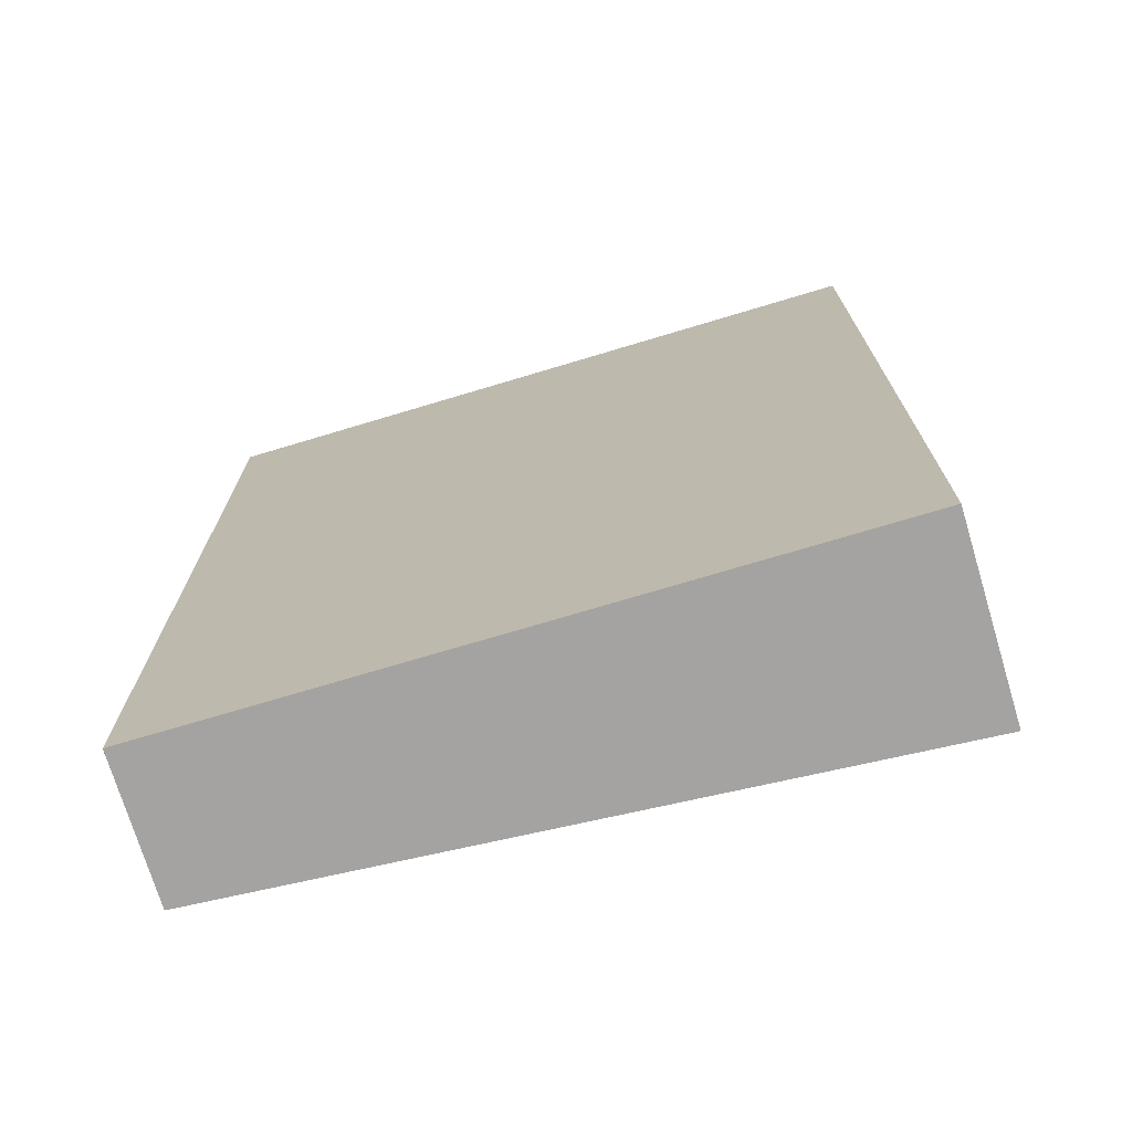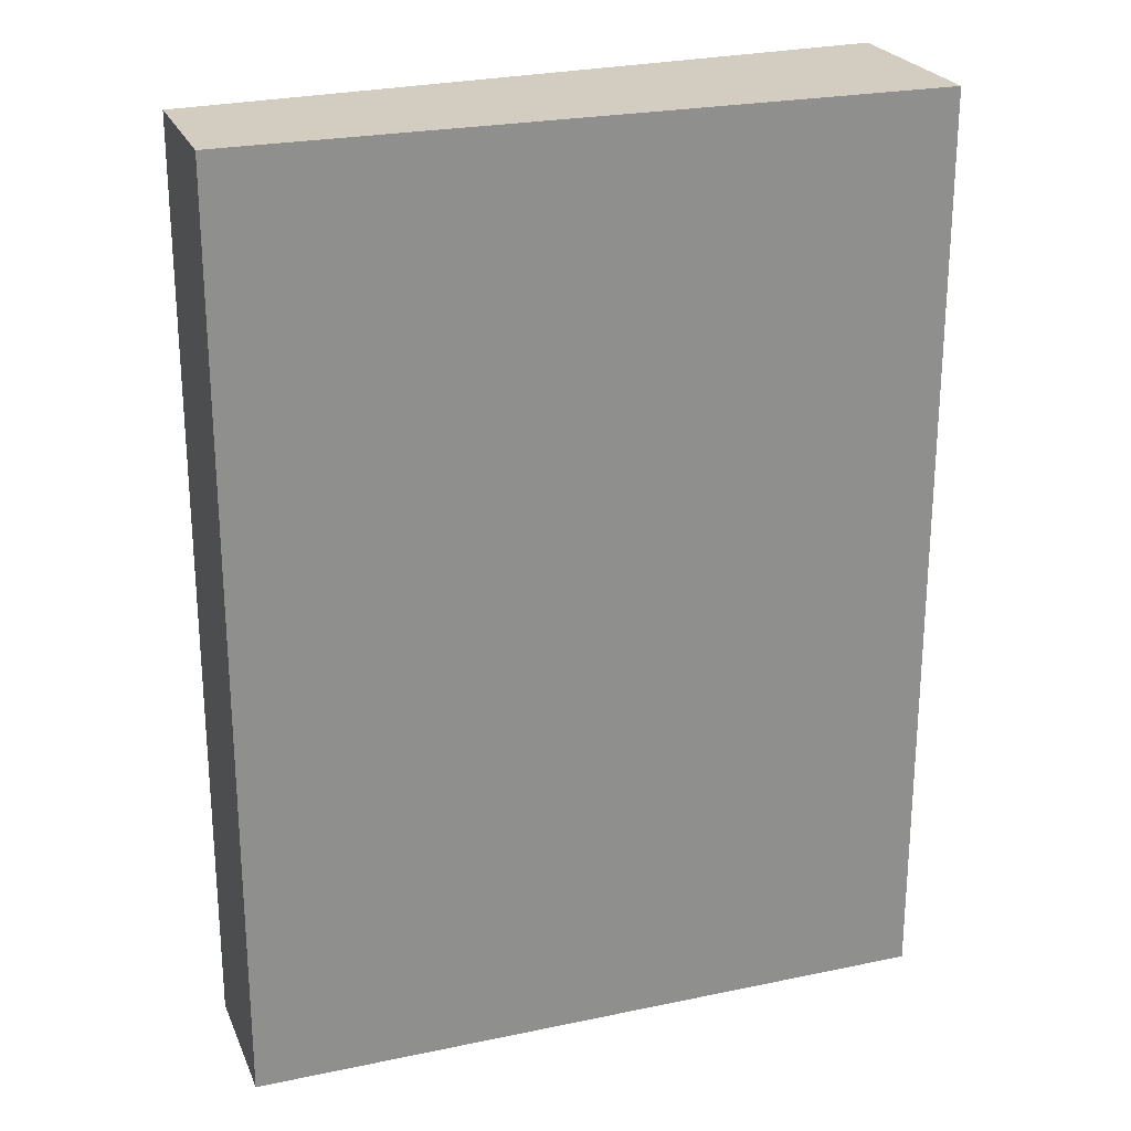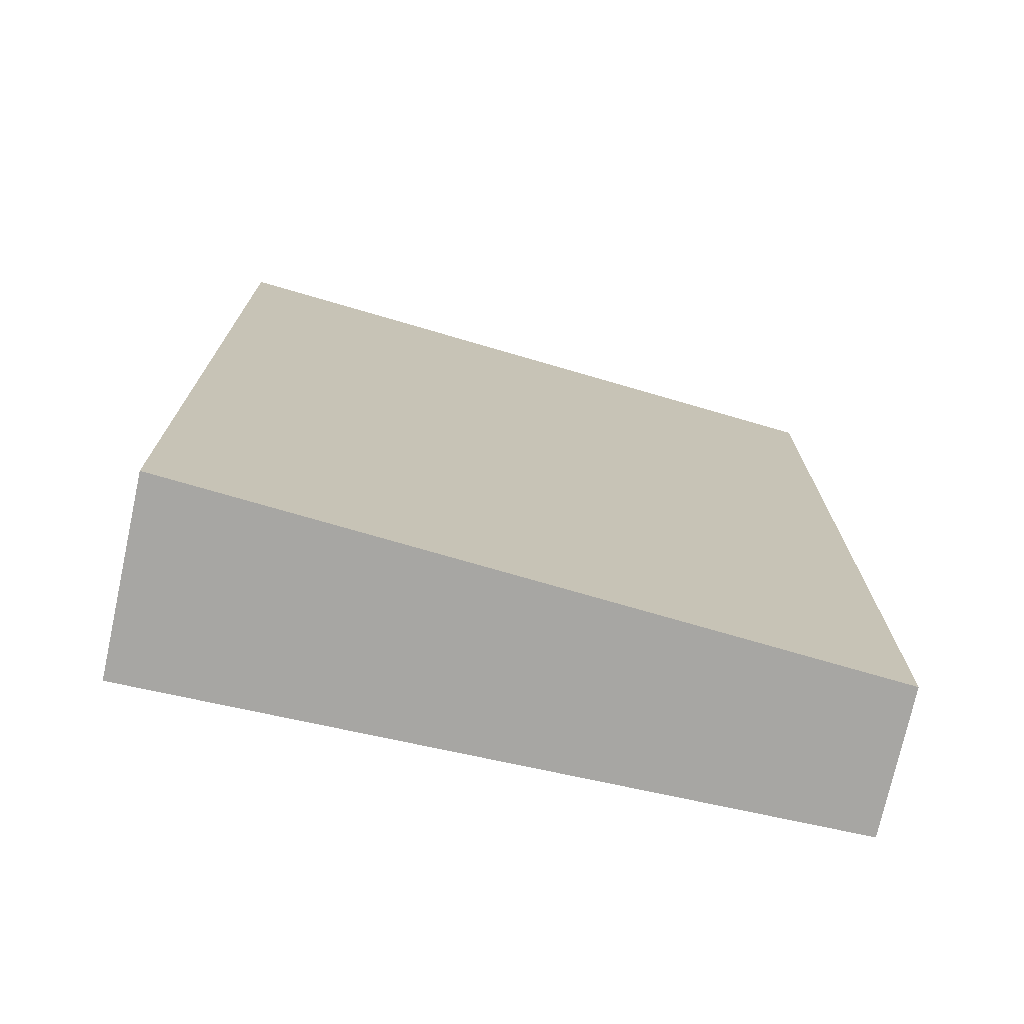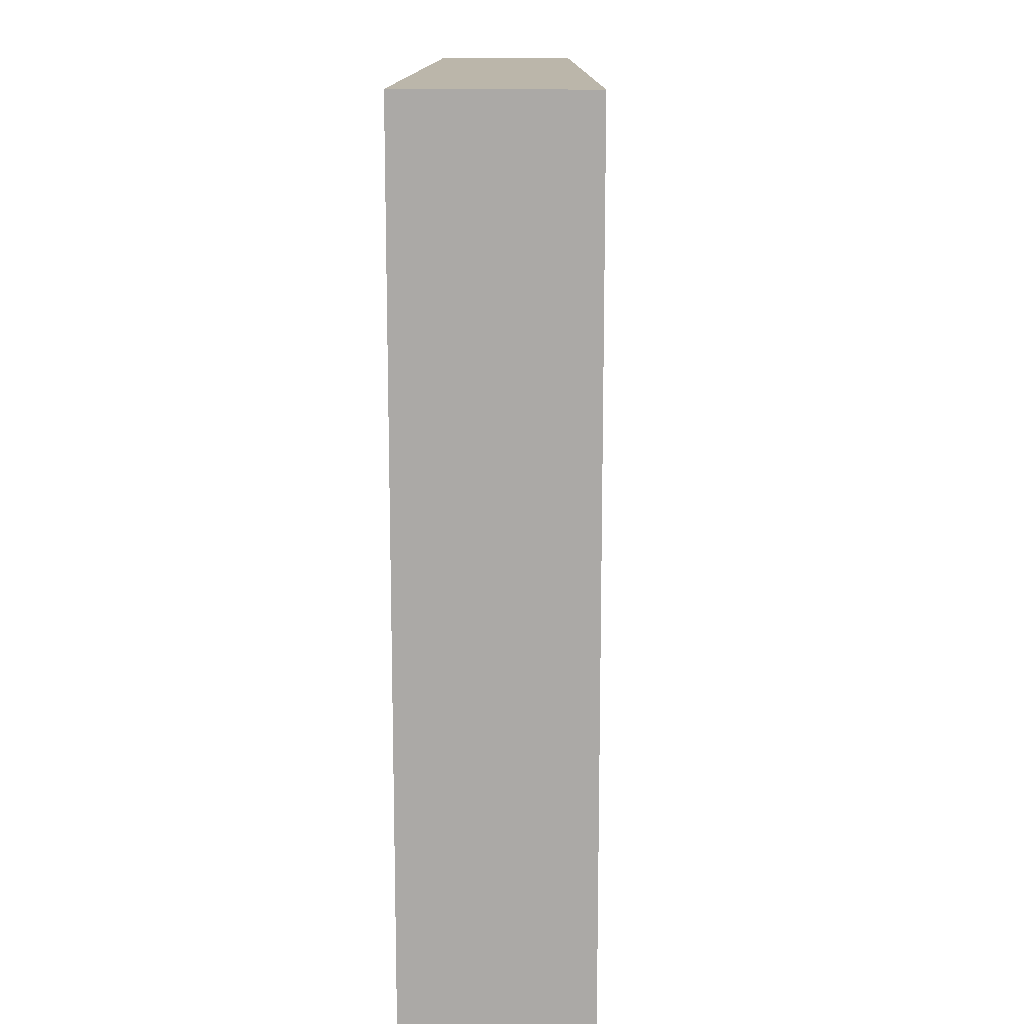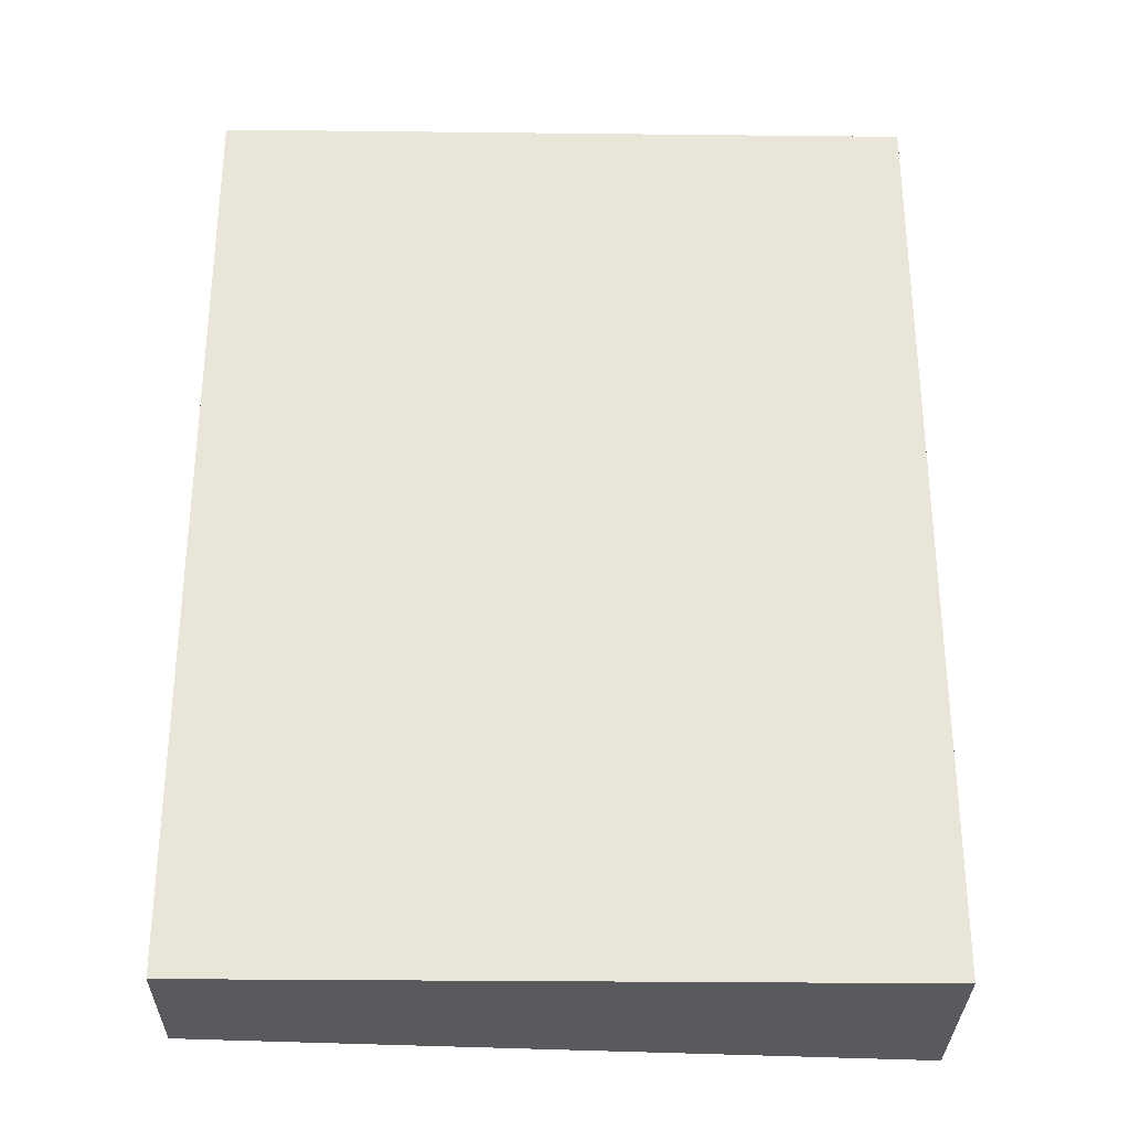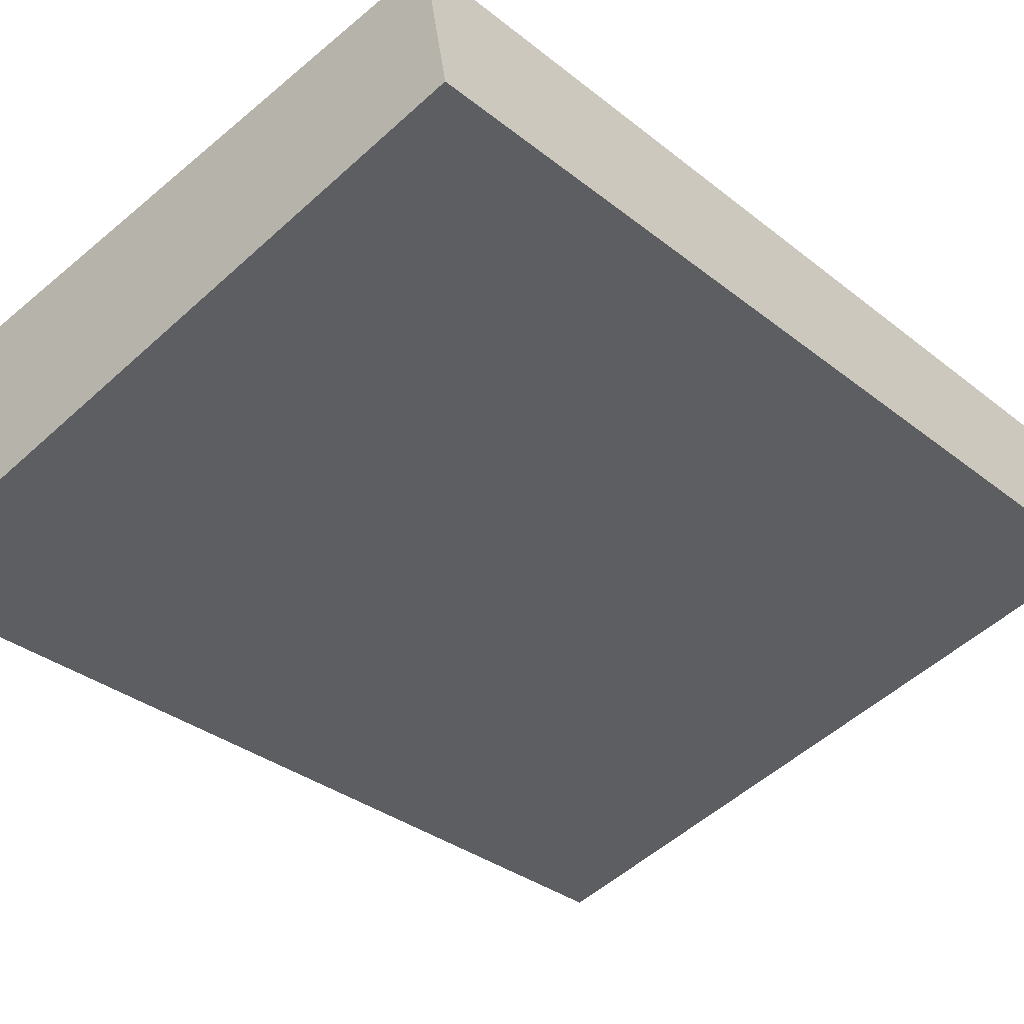
<metadata>
{"format":"obj","ext":"obj","renderer":"f3d","projection":"perspective","resolution":1024,"background":"white","views":[{"elev":-73.1,"azim":26.7,"up":"+Y"},{"elev":24.3,"azim":-9.1,"up":"+Y"},{"elev":-74.1,"azim":177.7,"up":"+Y"},{"elev":14.0,"azim":102.6,"up":"+Y"},{"elev":-30.8,"azim":9.1,"up":"+Y"},{"elev":-32.8,"azim":-137.6,"up":"+Z"}]}
</metadata>
<code>
o finray_gripper.001
v 0 0 0.005502
v 0.008863 -0 0.003939
v 0.008863 0.012 0.003939
v 0 -0 0.005502
v 0 0.012 0.005502
v 0.00843 -0 0.001475
v 0.00843 0.012 0.001475
v -0.000325 -0 0.003648
v -0.000325 0.012 0.003648
f 2 6 7 3
f 3 7 9 5
f 5 9 8 4
f 4 8 6 2
f 3 5 4 2
f 9 7 6 8

</code>
